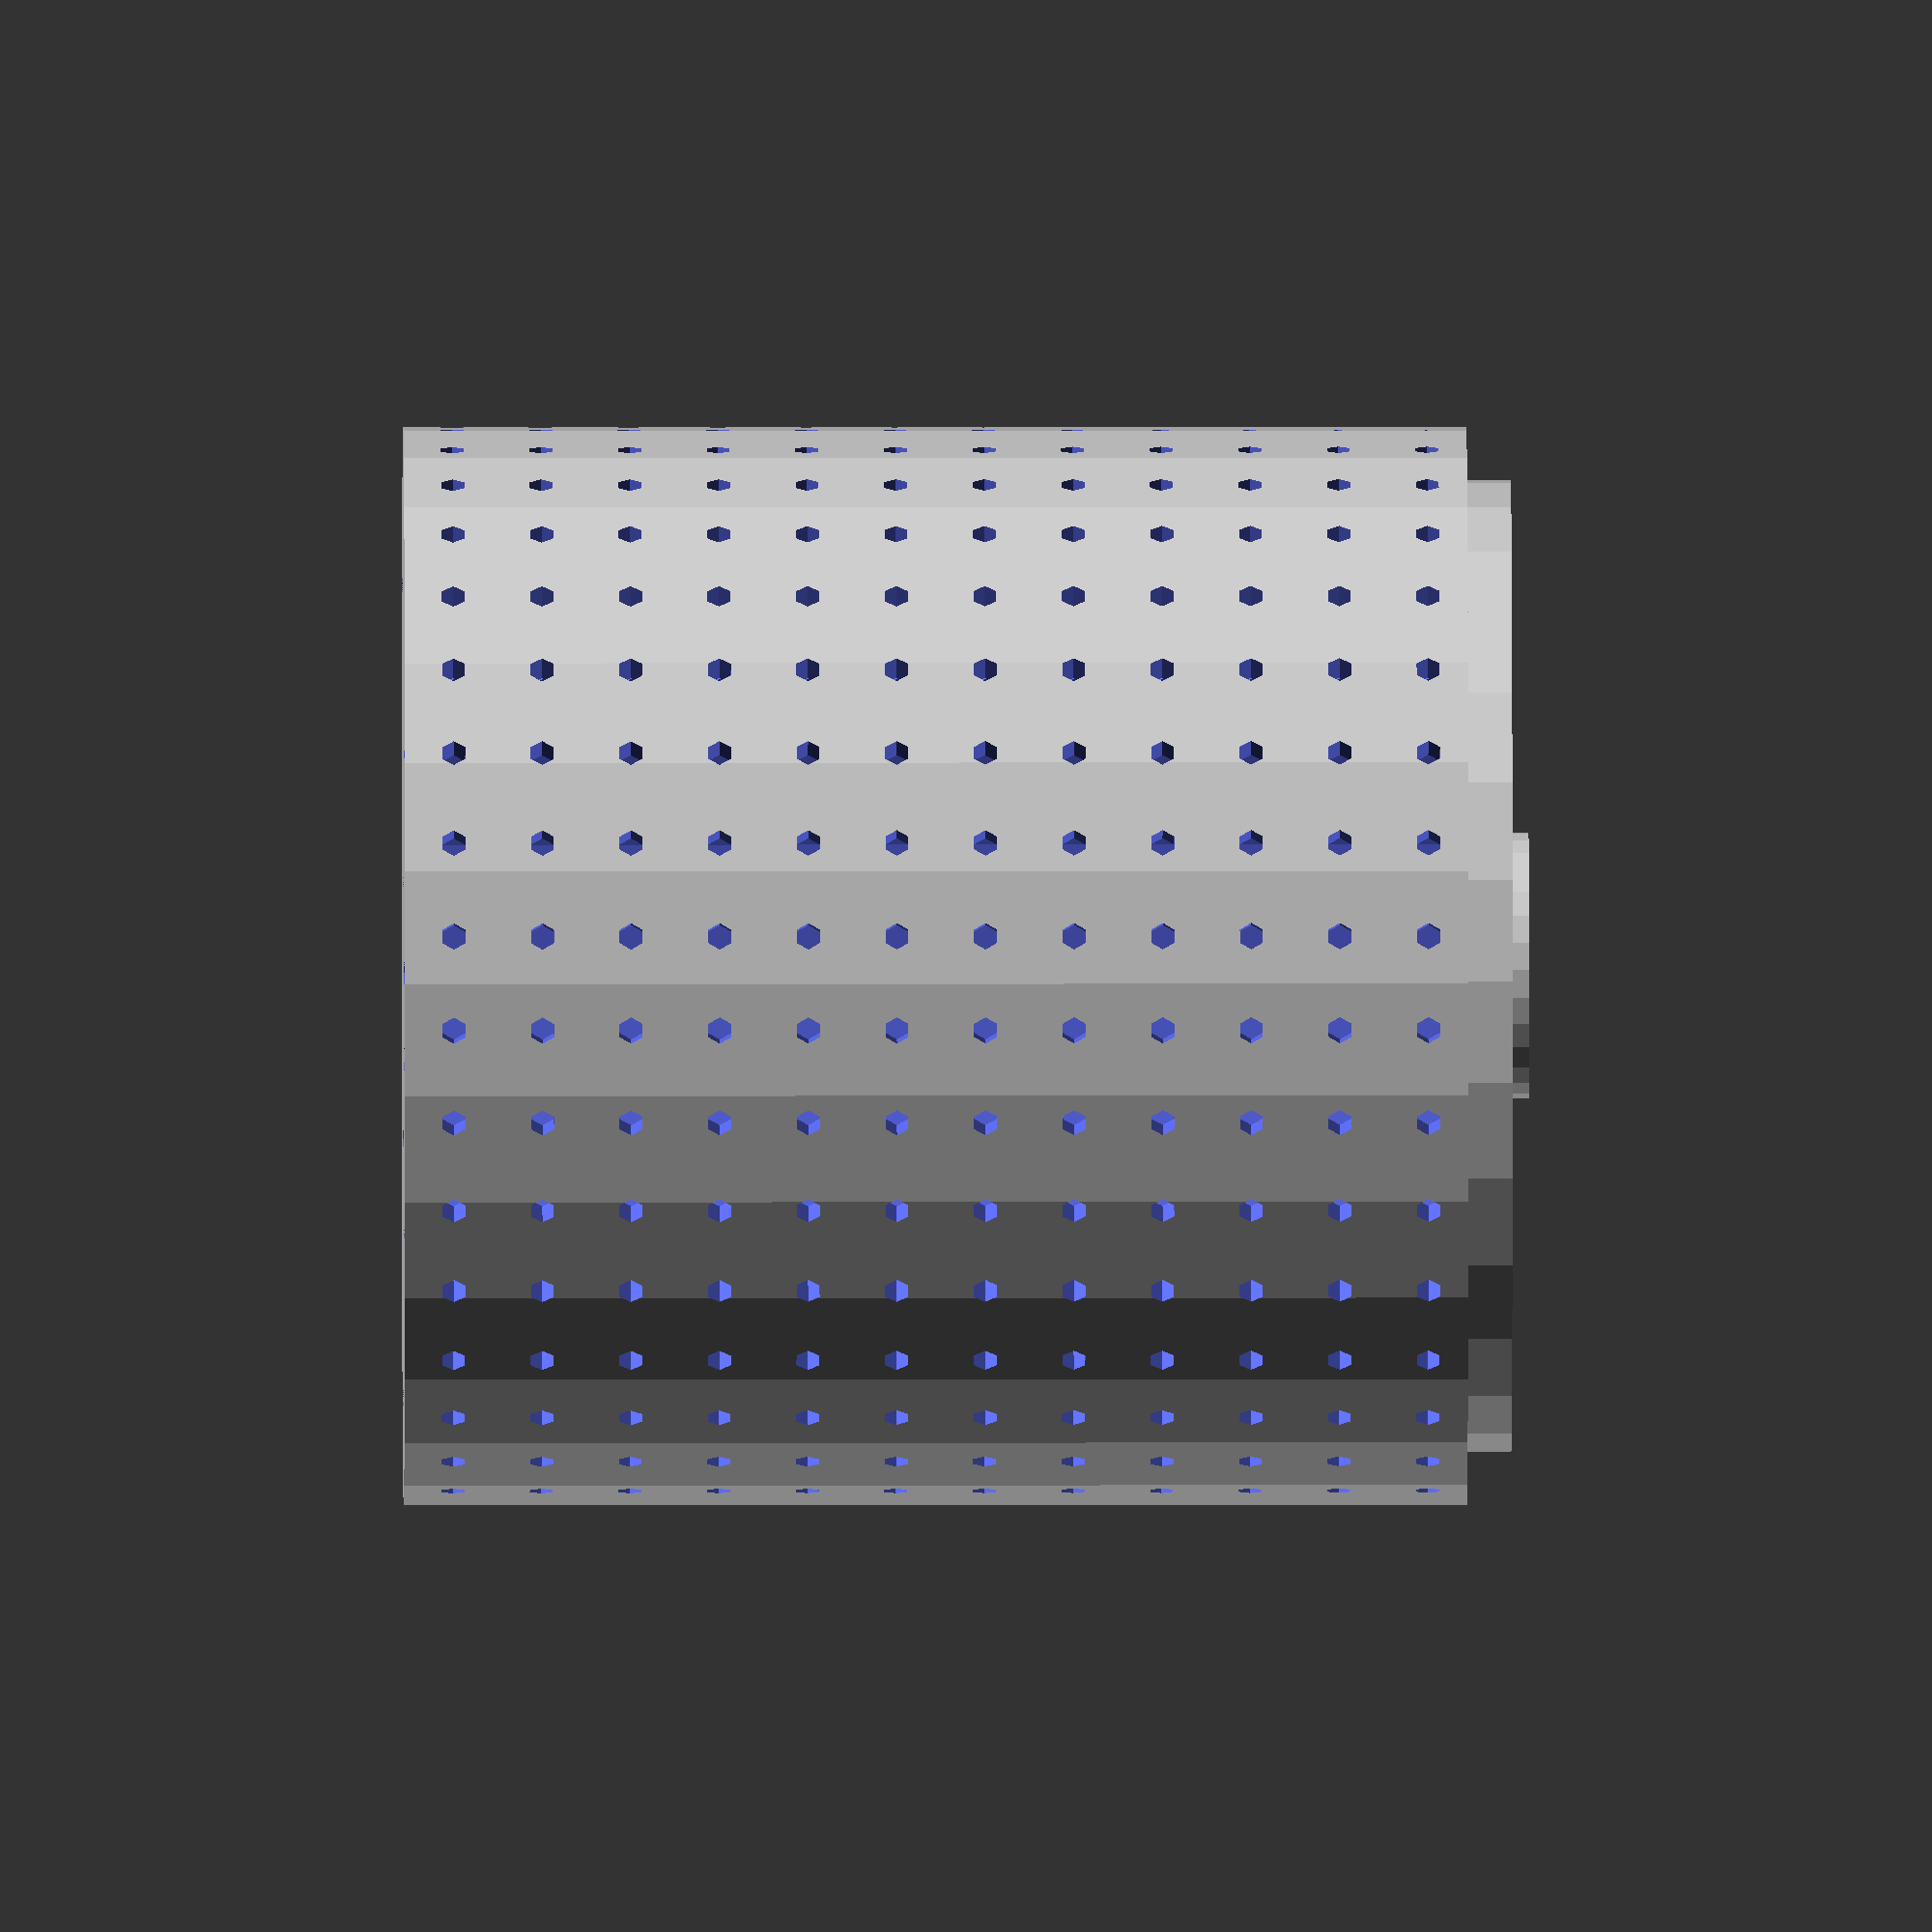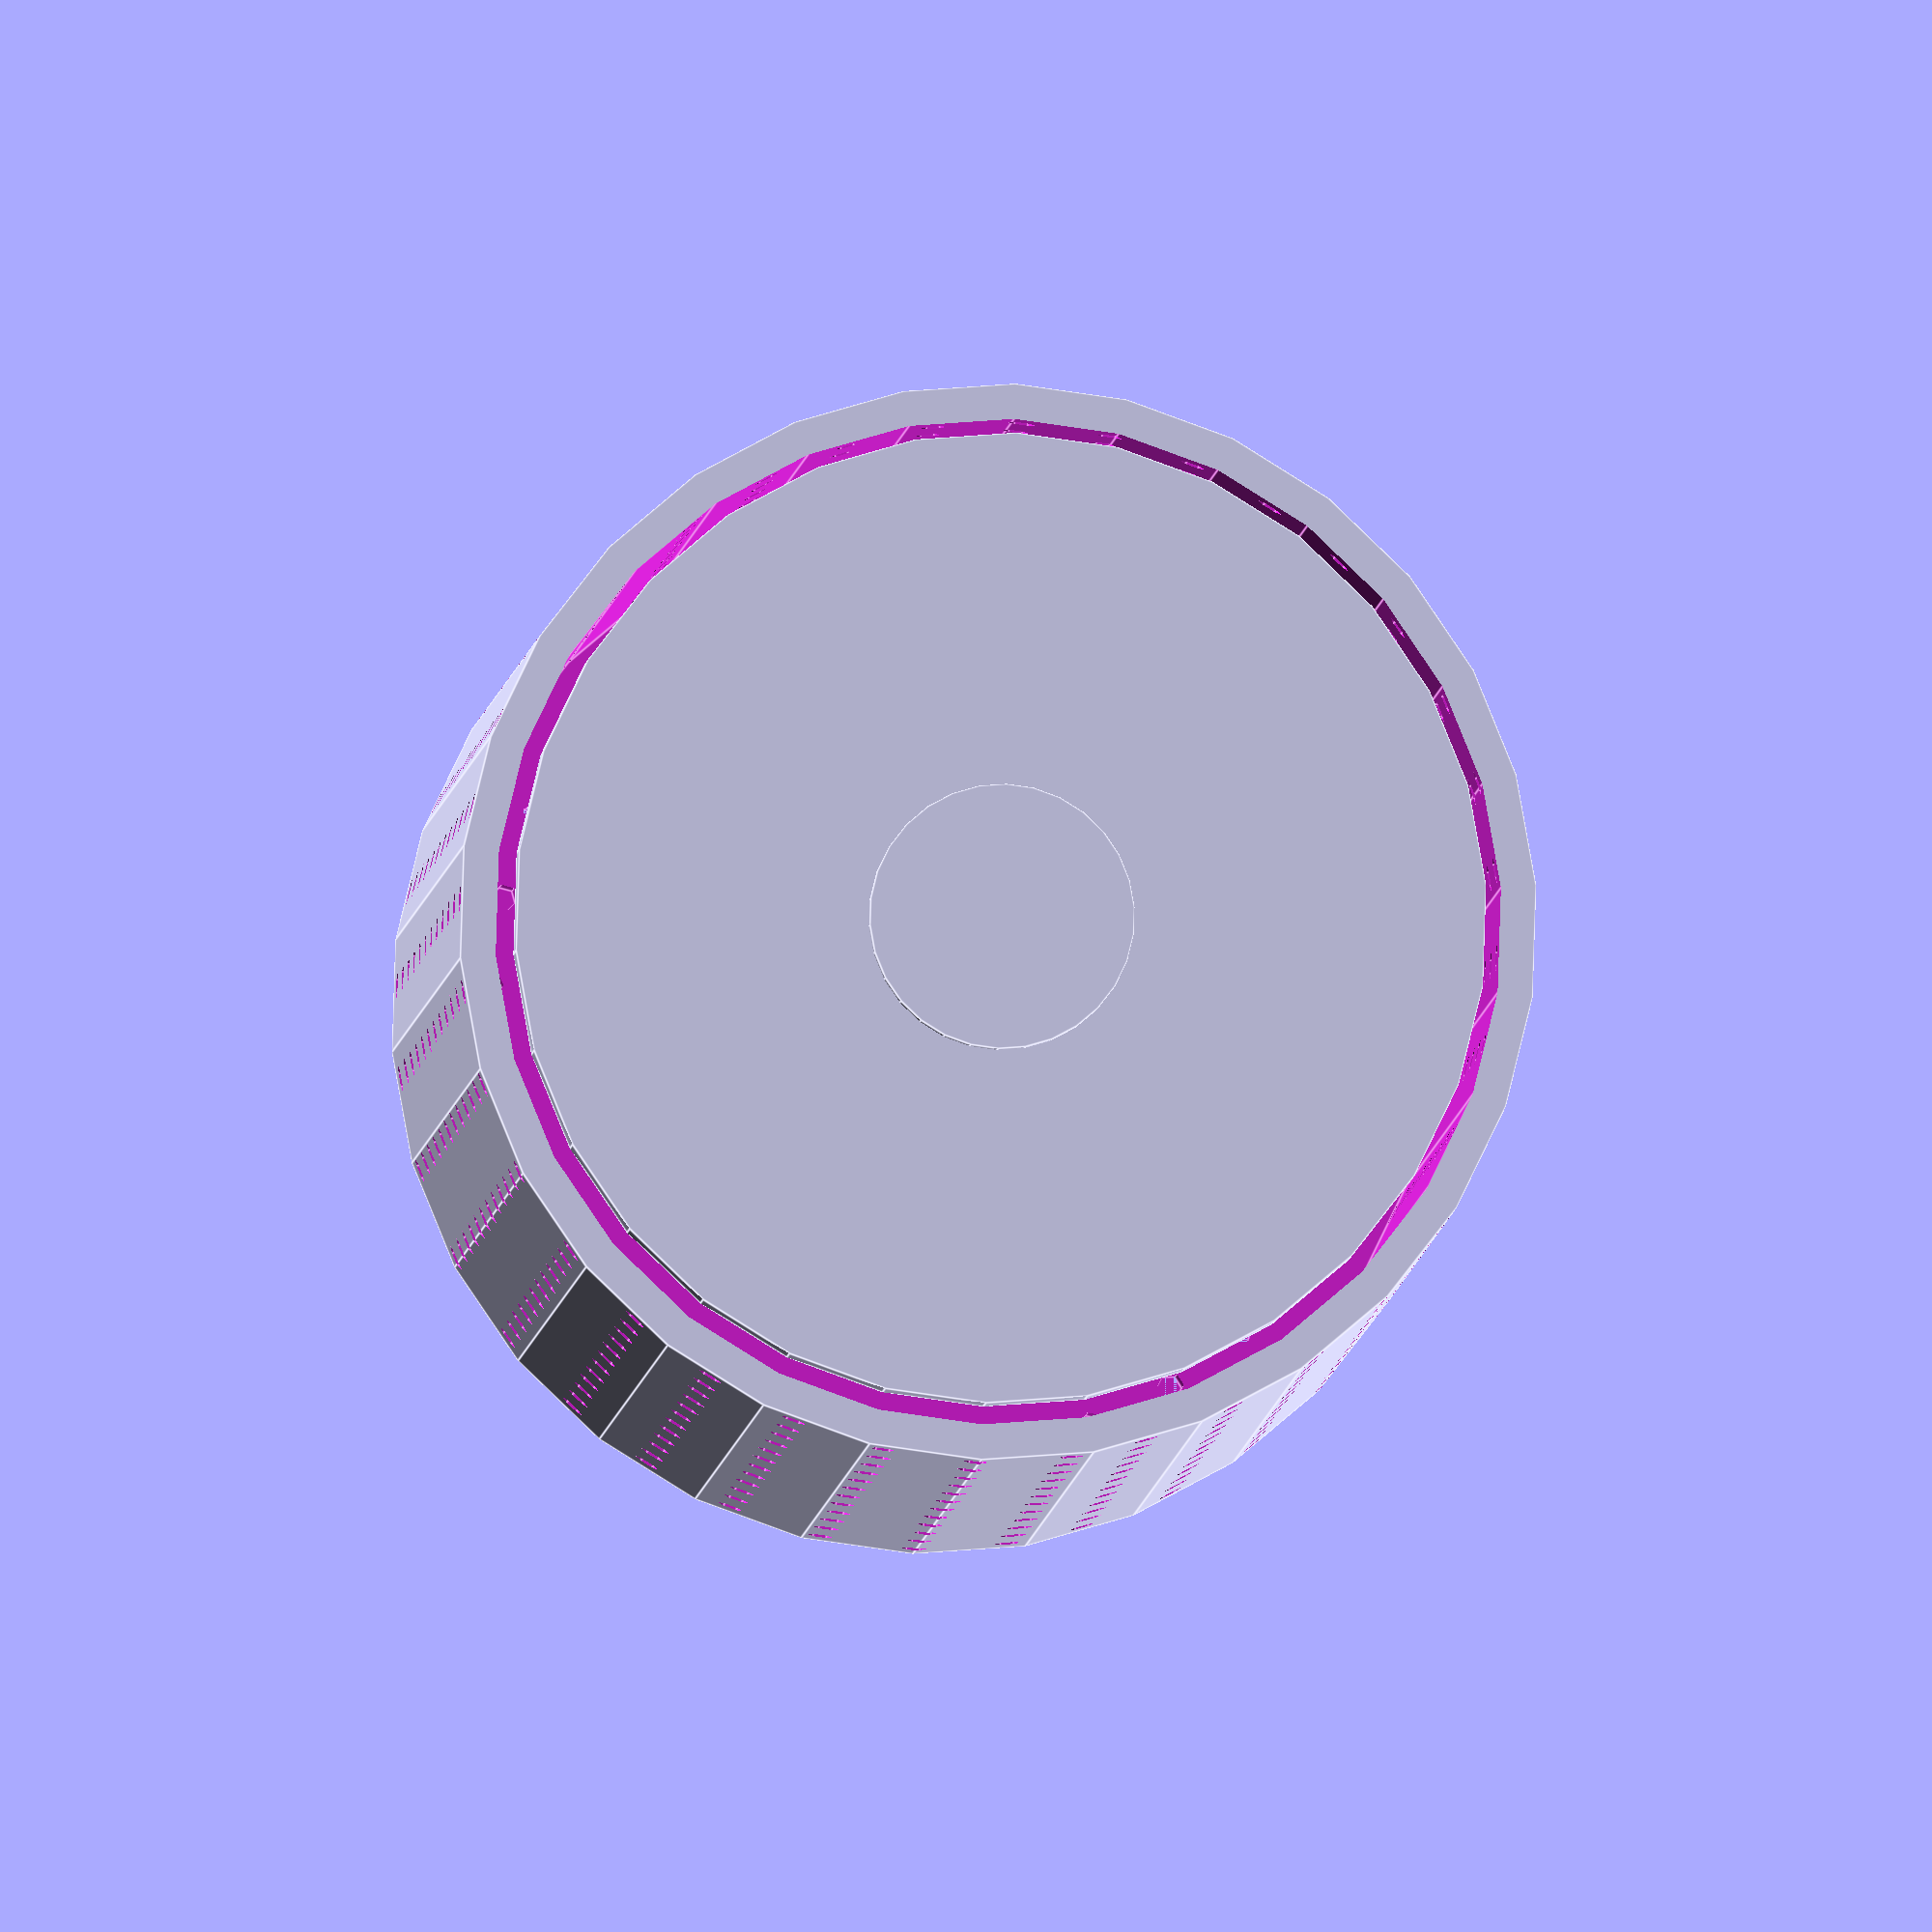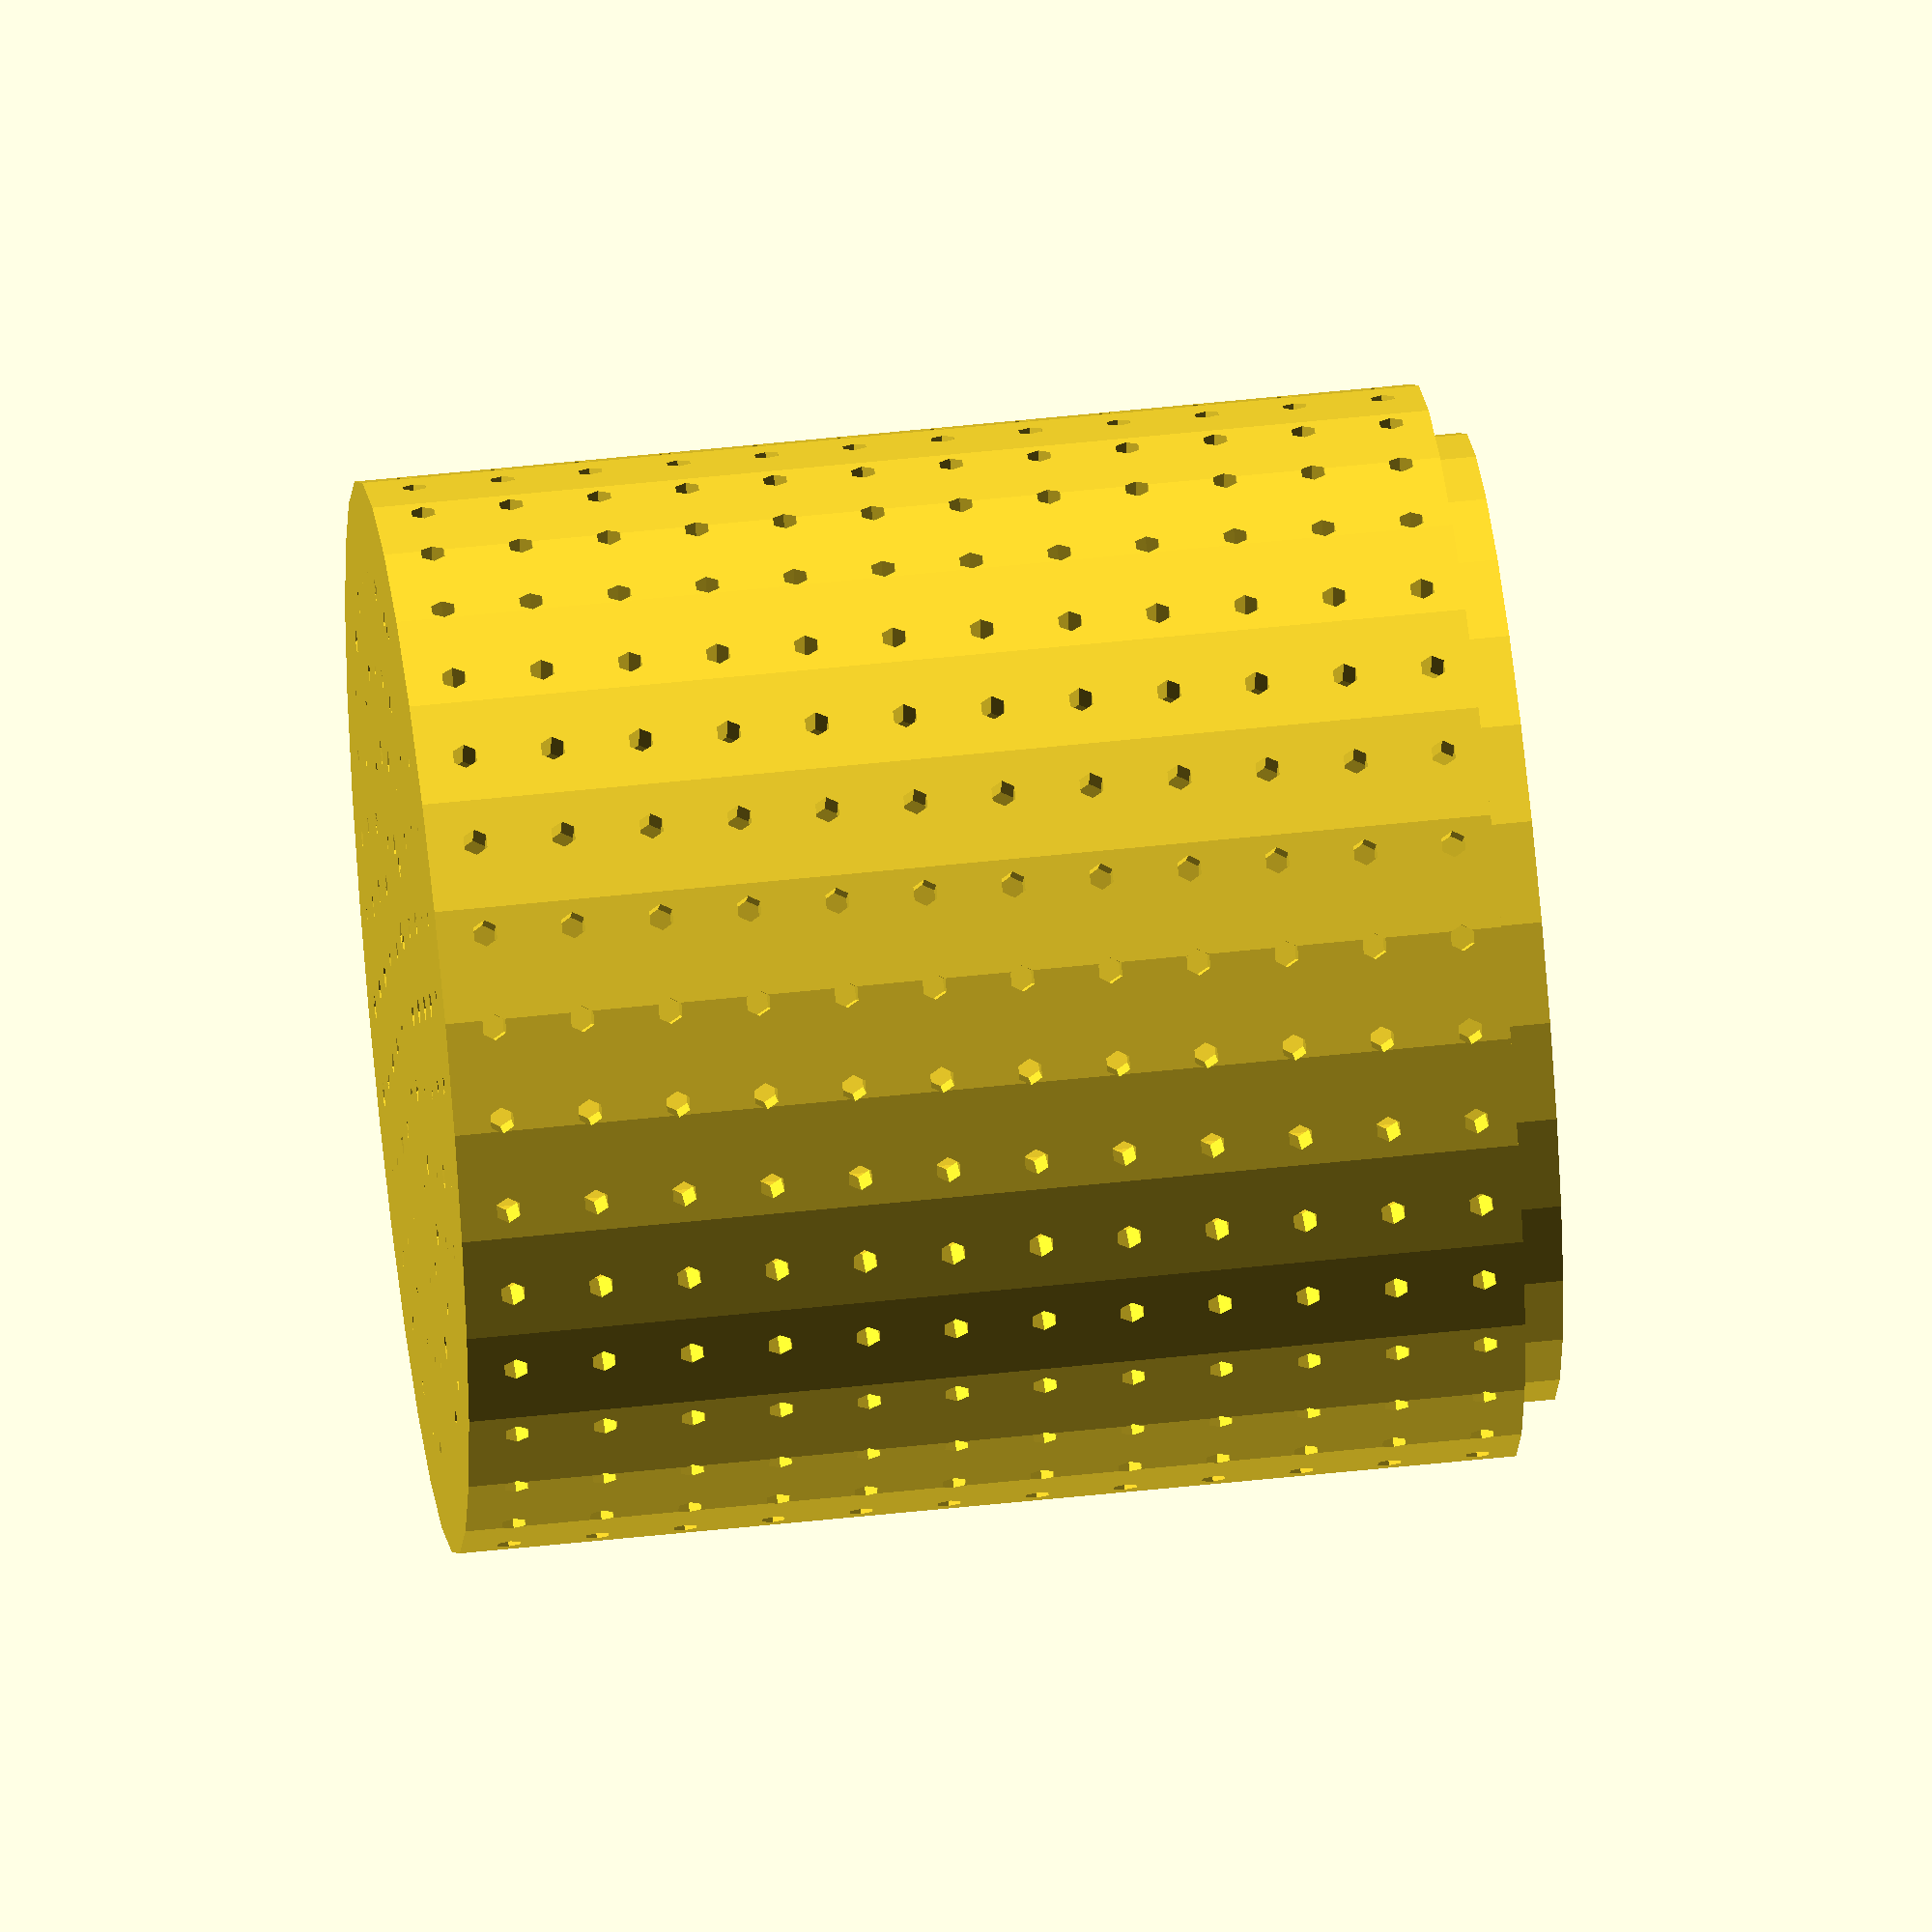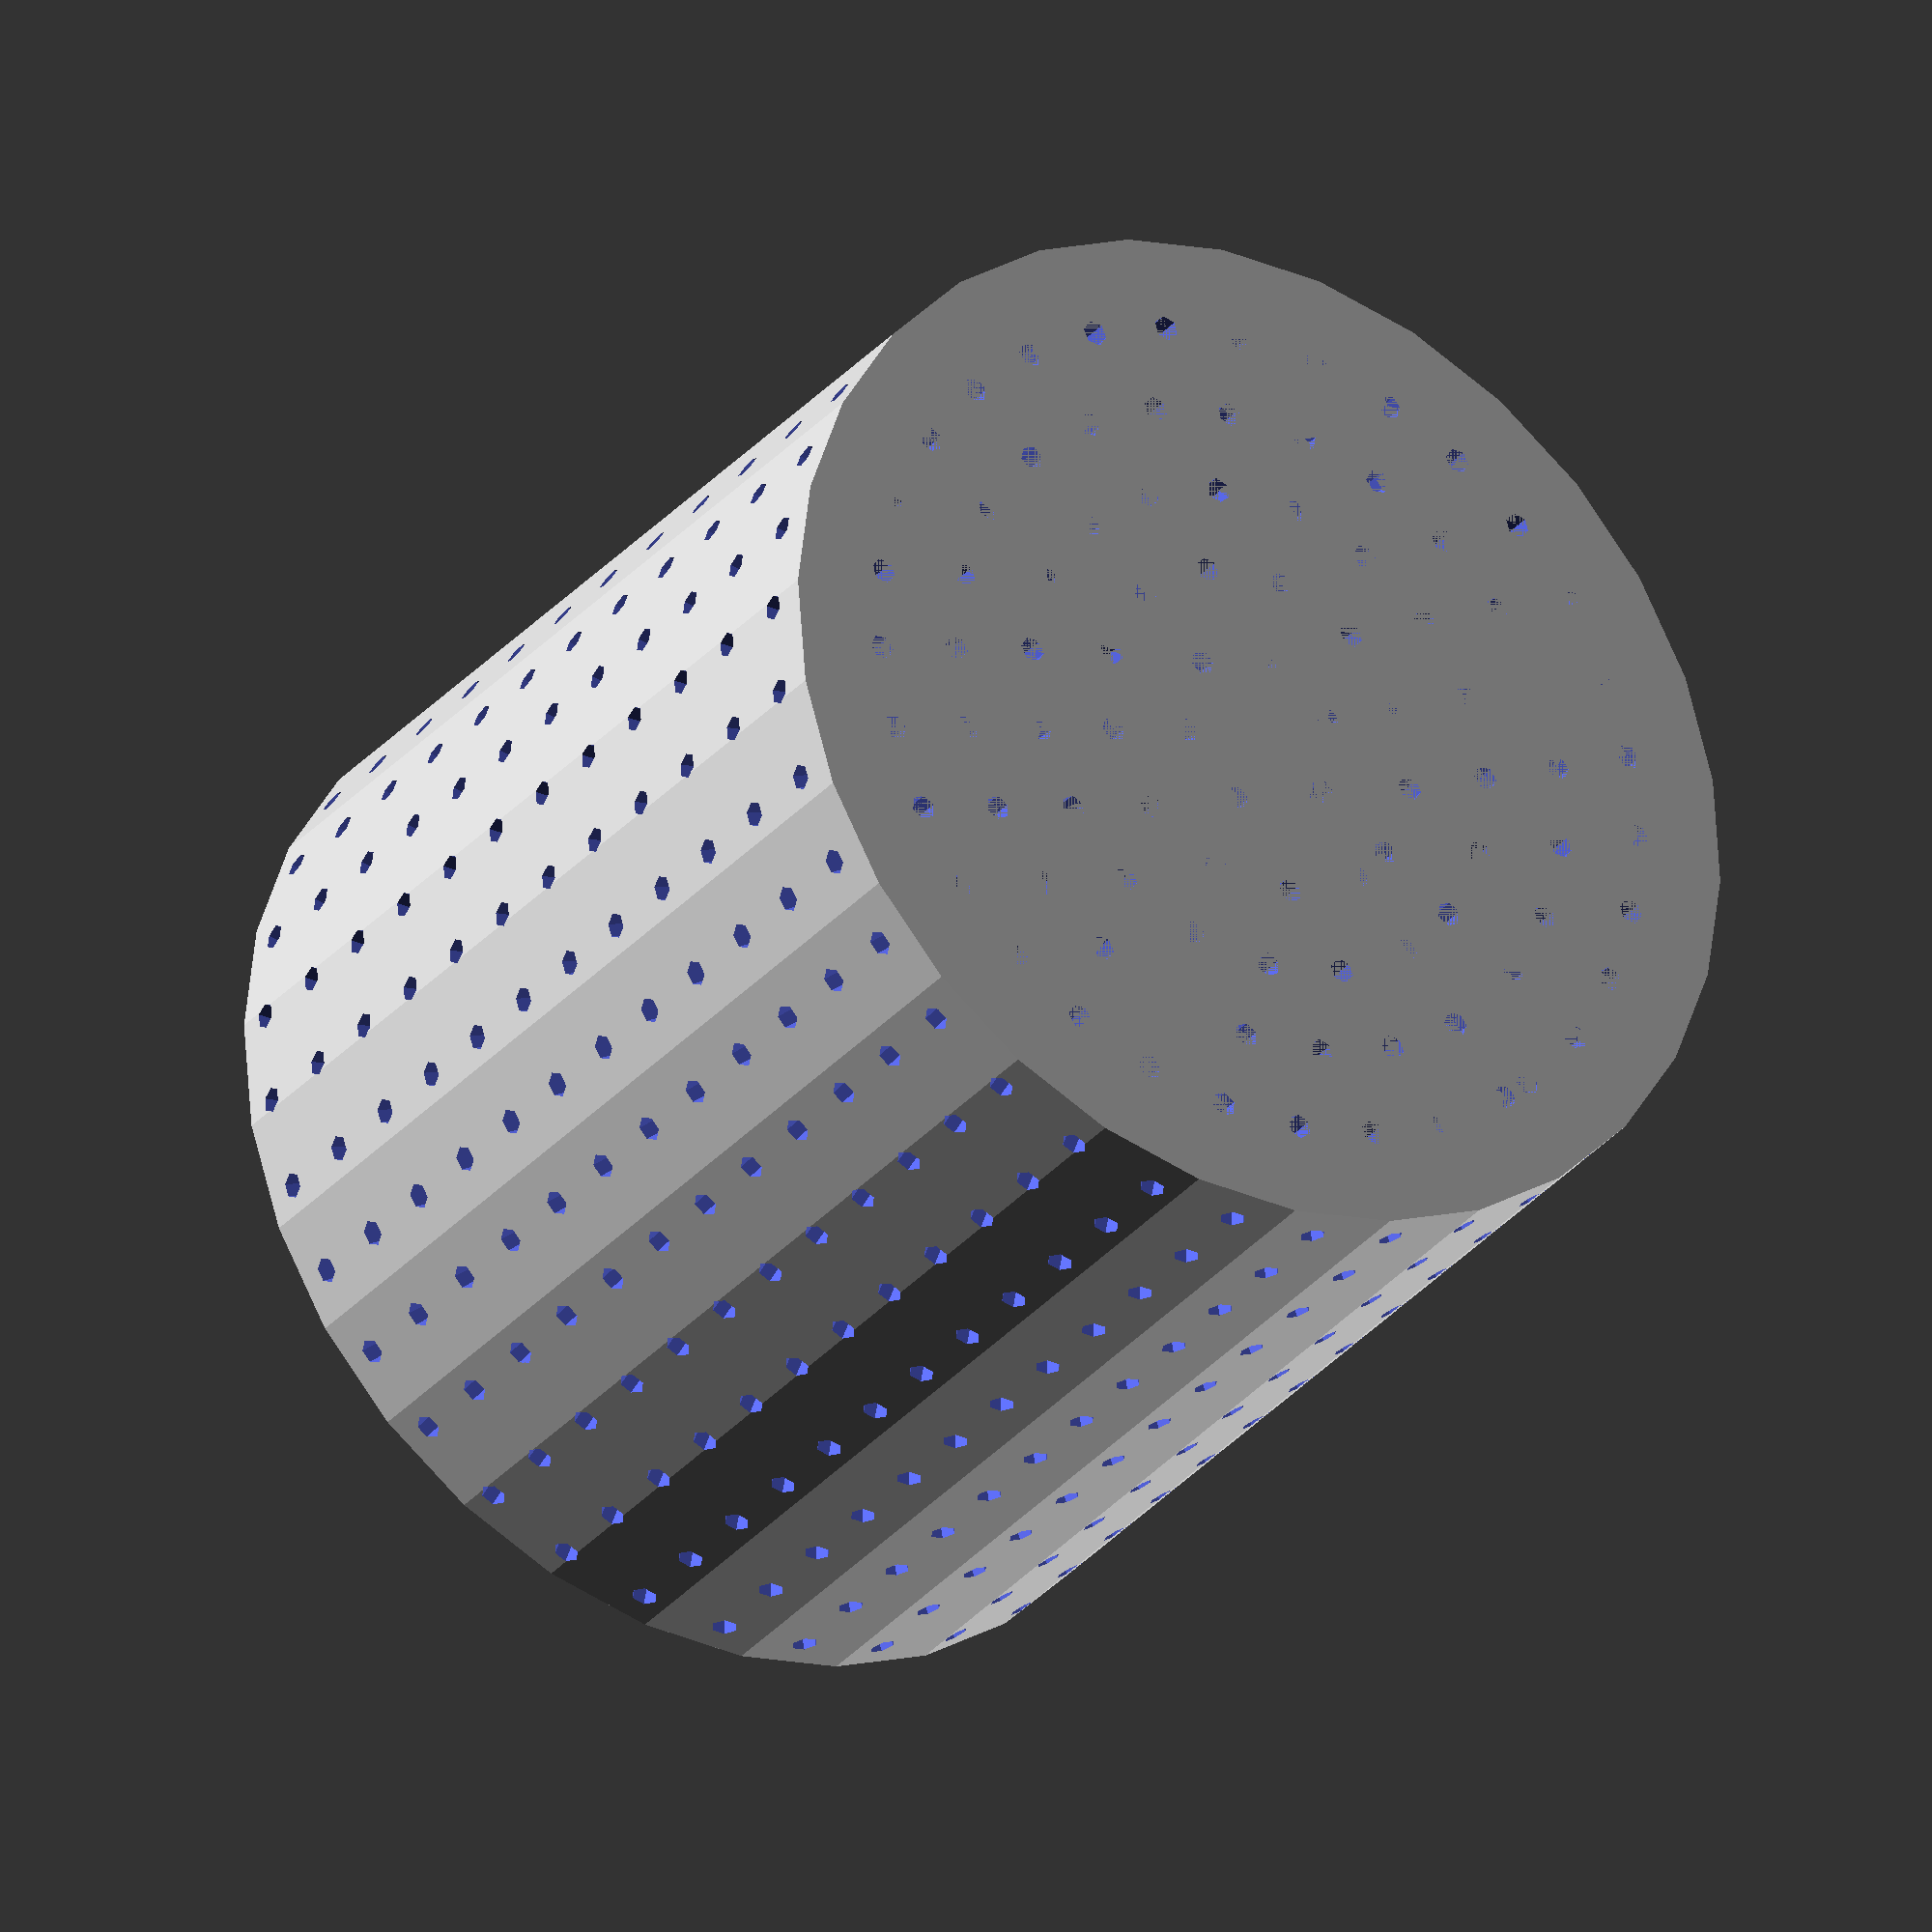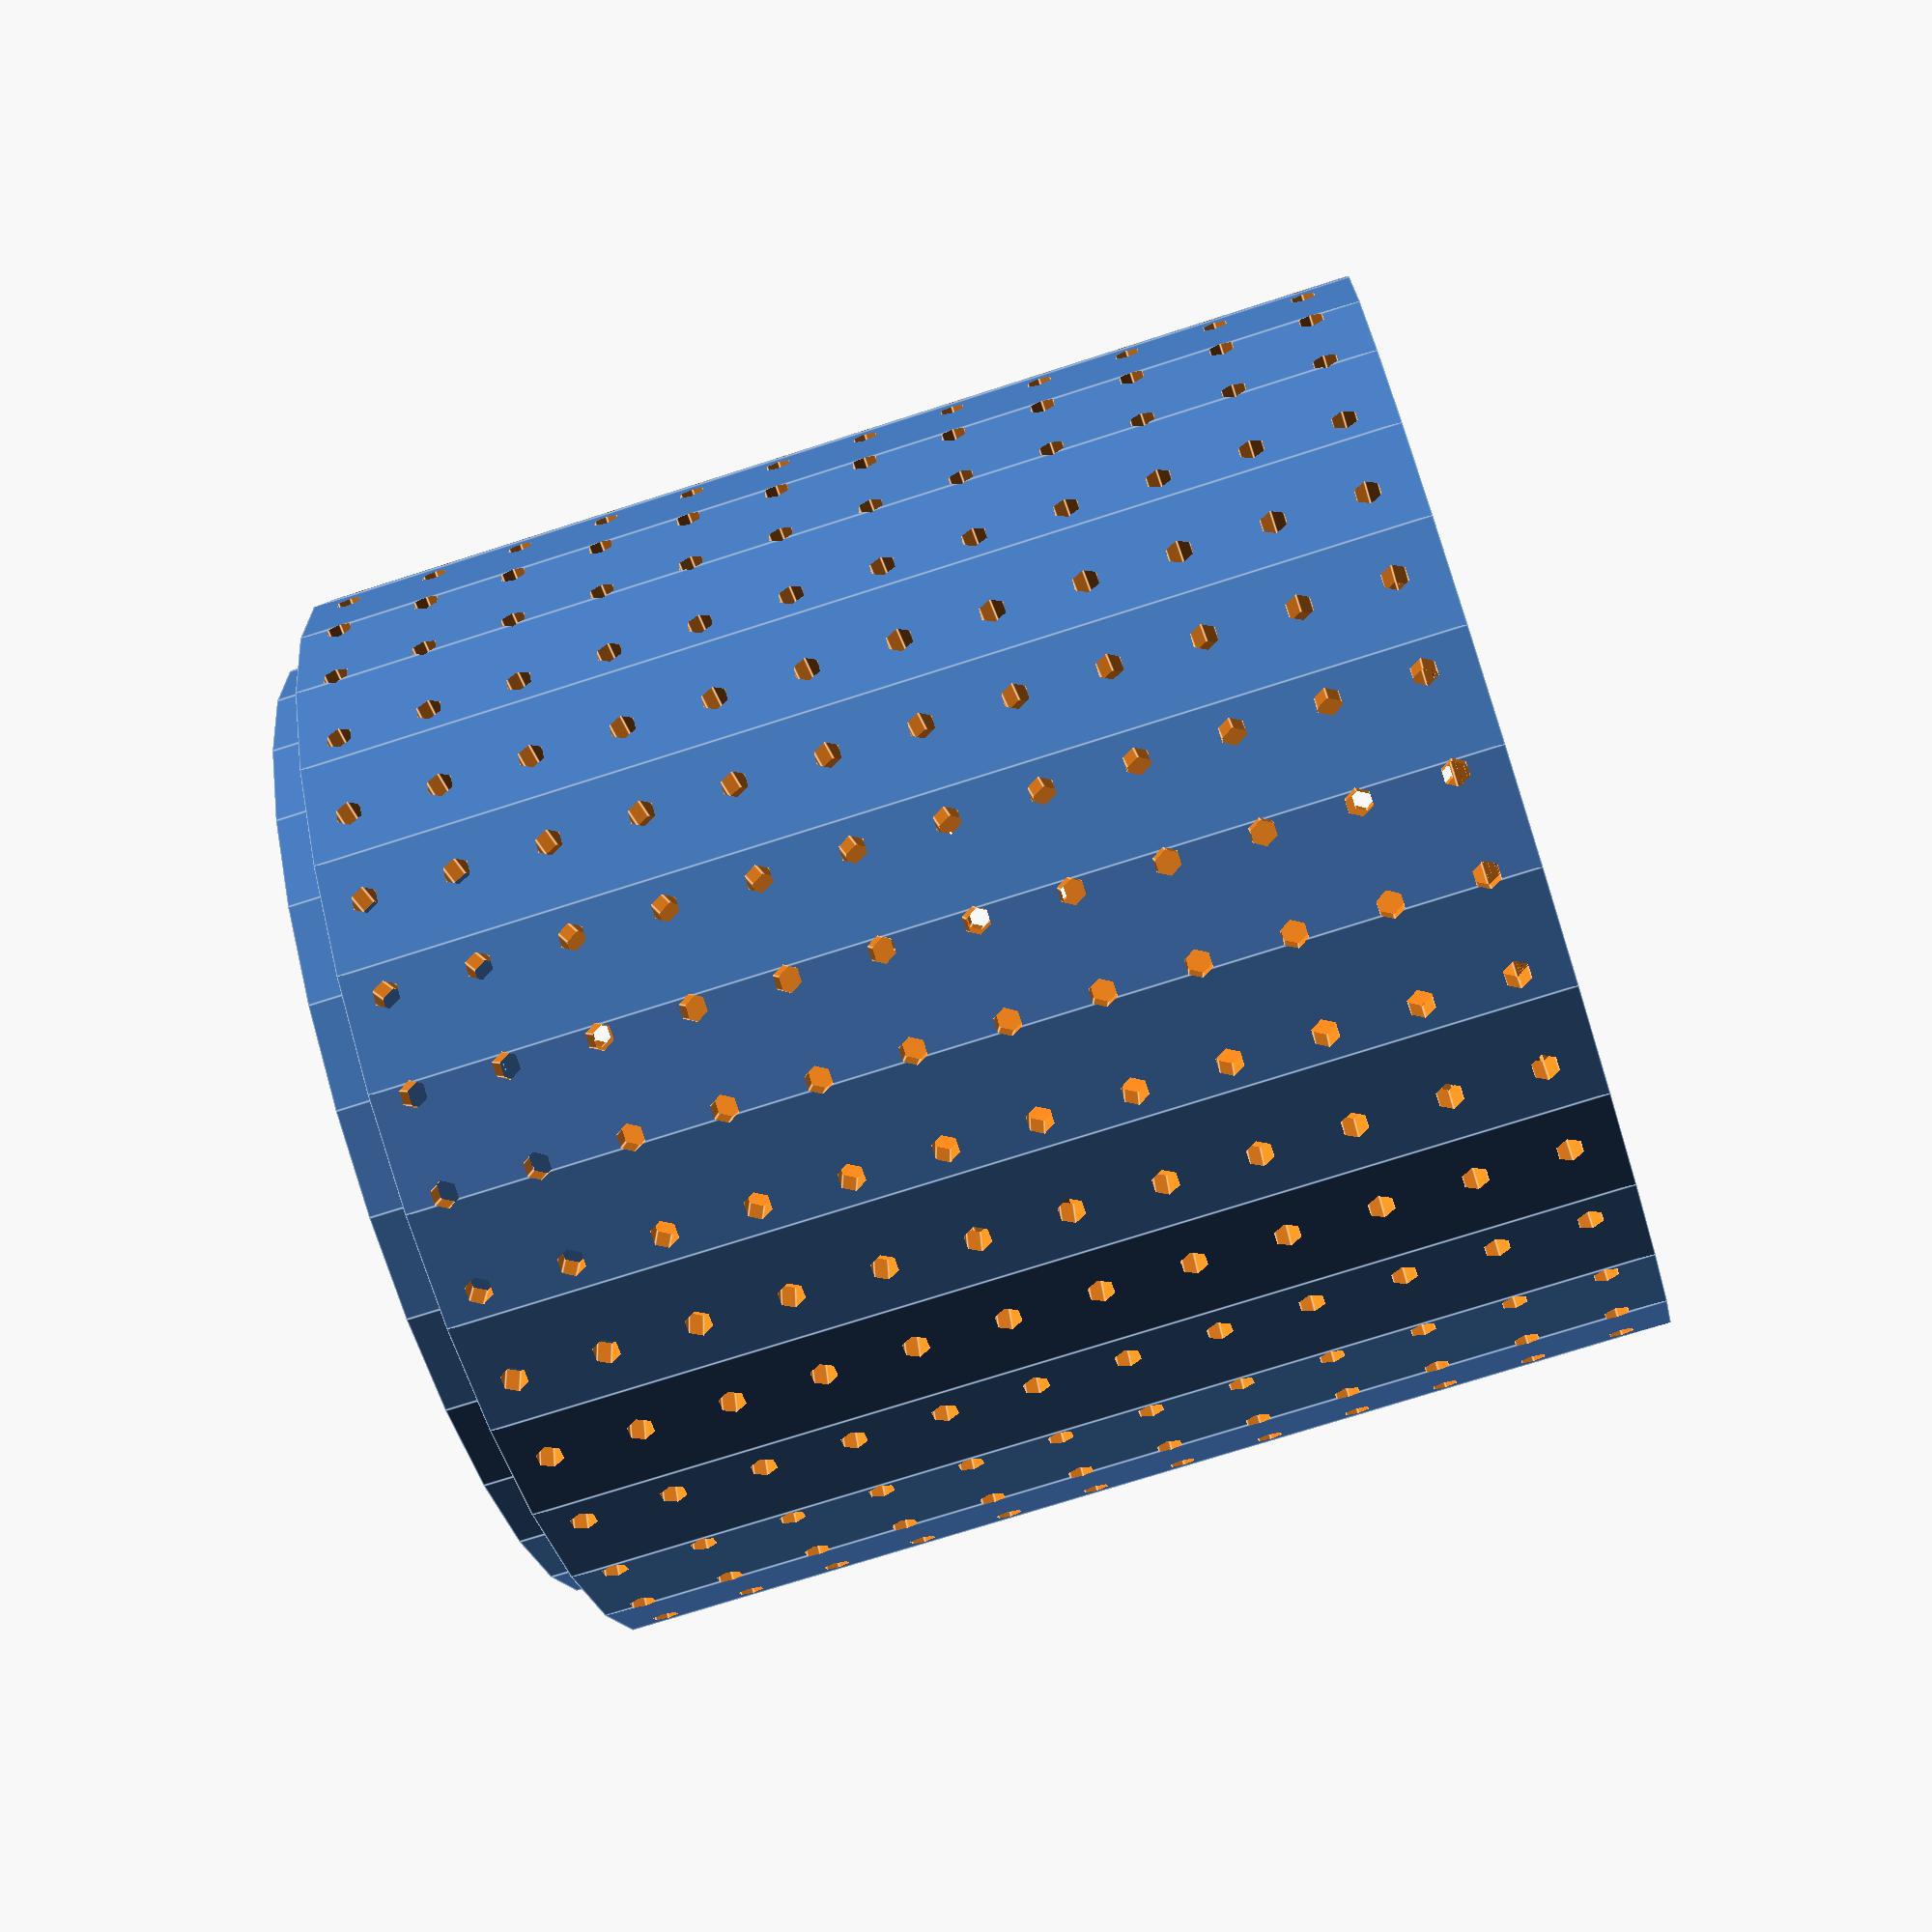
<openscad>
// Cheese press by condac 2018
// Free for non-comercial use


diameter = 114; // Use 160mm for making about 1kg cheese, 0.5kg cheese around 114mm
height = 120; // Use 140mm for full size

wall = 4;

hole_d = 3;
hole_dist = 10;

rr = diameter/2;
hh = height;
//cylinder(r=rr, h=hh);
basket();
translate([0,0,height]) lid();
//holecutters();
module basket() {
    difference() {
        cylinder(r=rr+wall, h=hh);
        translate([0,0,wall]) cylinder(r=rr, h=hh);
        holecutters();
    }
}

module holecutters() {
    // Formula to create holes with fixed distance...
    length = diameter*3.14159;
    number = length/hole_dist;
    
    // Side holes
    for (zloop =[0:10:height]) {
        for (a =[0:1:number]) {
            translate([0,0,wall+hole_d/2+zloop]) rotate([0,0,(360/number)*a]) rotate([90,0,0]) cylinder(d=hole_d, h=diameter, $fn=6);
        }
        
    }
    
    // Bottom holes
    for (zloop2 =[0:hole_dist:rr]) {
        //zloop2 = 20;
        length2 = zloop2*2*3.14159;
        number2 = length2/hole_dist;
        for (a =[0:1:number2]) {
             rotate([0,0,(360/number2)*a]) translate([zloop2,0,0]) cylinder(d=hole_d, h=diameter, $fn=6);
        }
        
    }
}

module lid() {
    cylinder(r=rr-2, h=5);
    cylinder(r=15, h=7);
}
</openscad>
<views>
elev=351.7 azim=282.4 roll=269.8 proj=o view=wireframe
elev=5.1 azim=343.8 roll=356.3 proj=o view=edges
elev=307.2 azim=291.9 roll=263.4 proj=o view=wireframe
elev=29.4 azim=130.5 roll=148.6 proj=o view=solid
elev=252.5 azim=320.3 roll=72.1 proj=p view=edges
</views>
